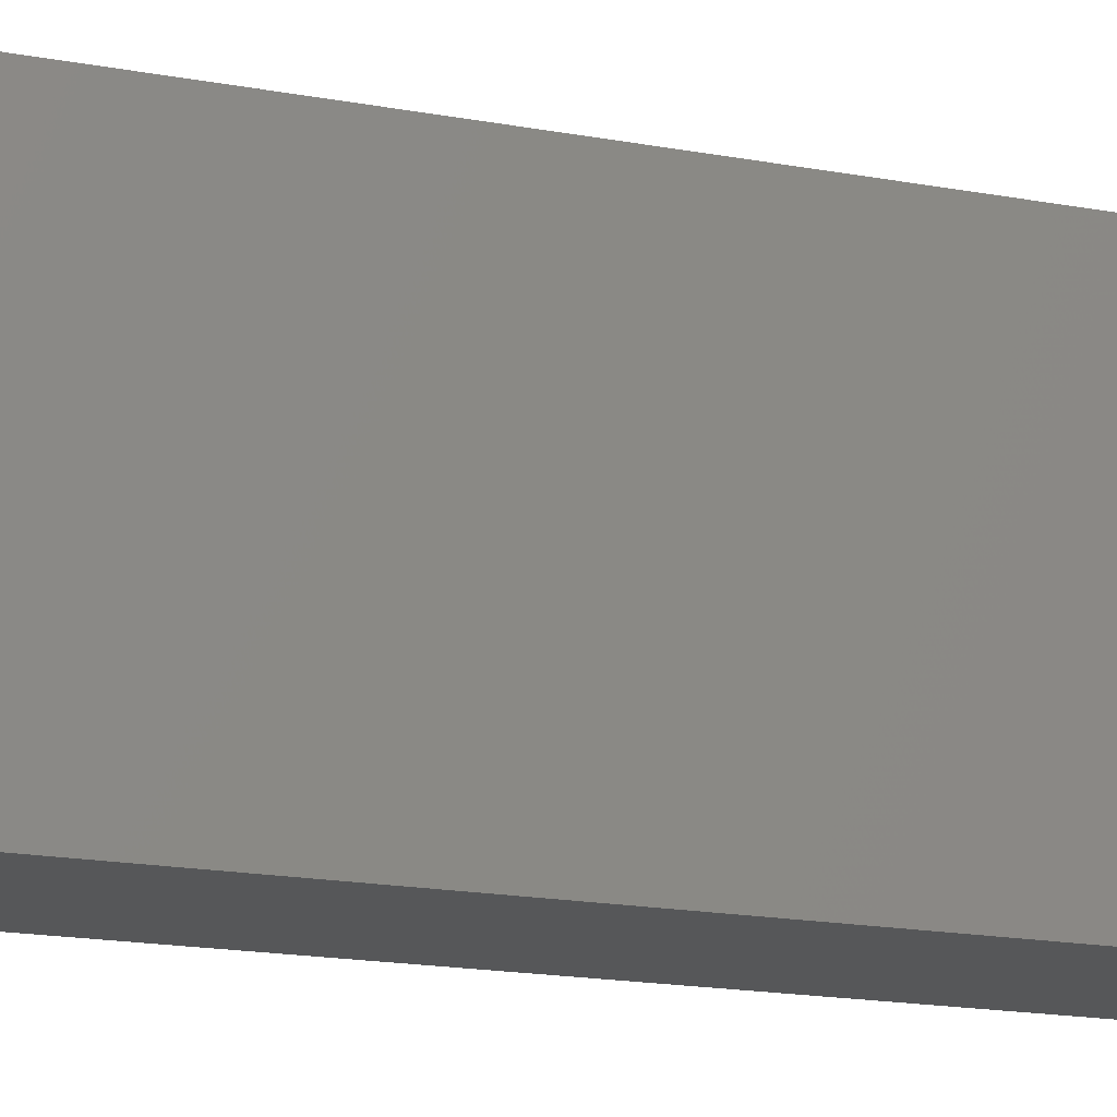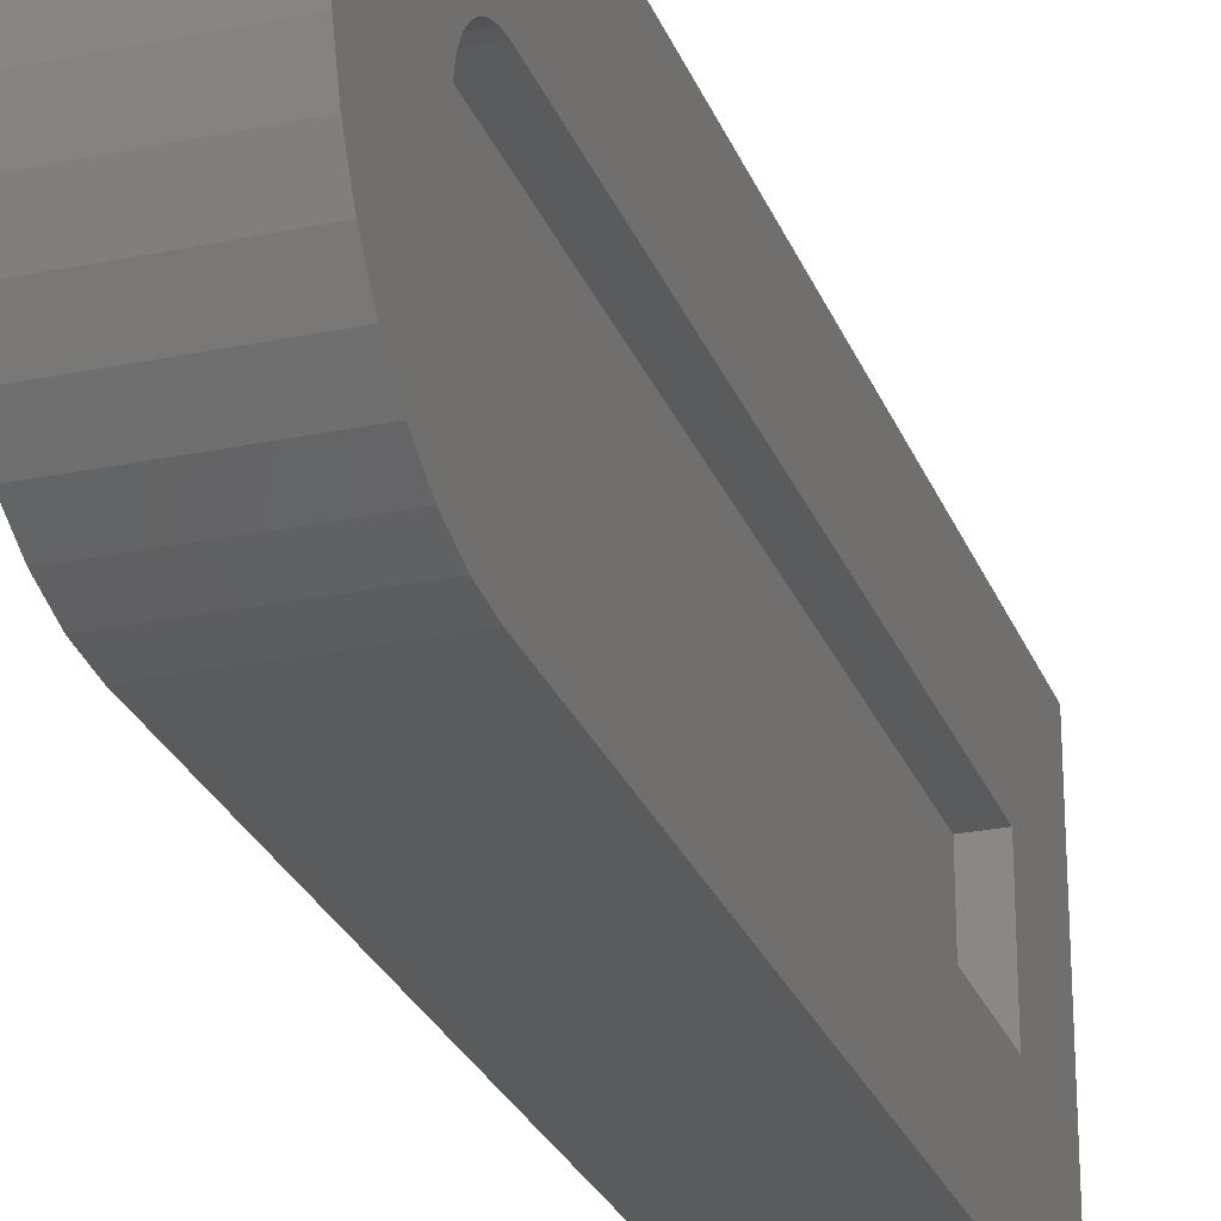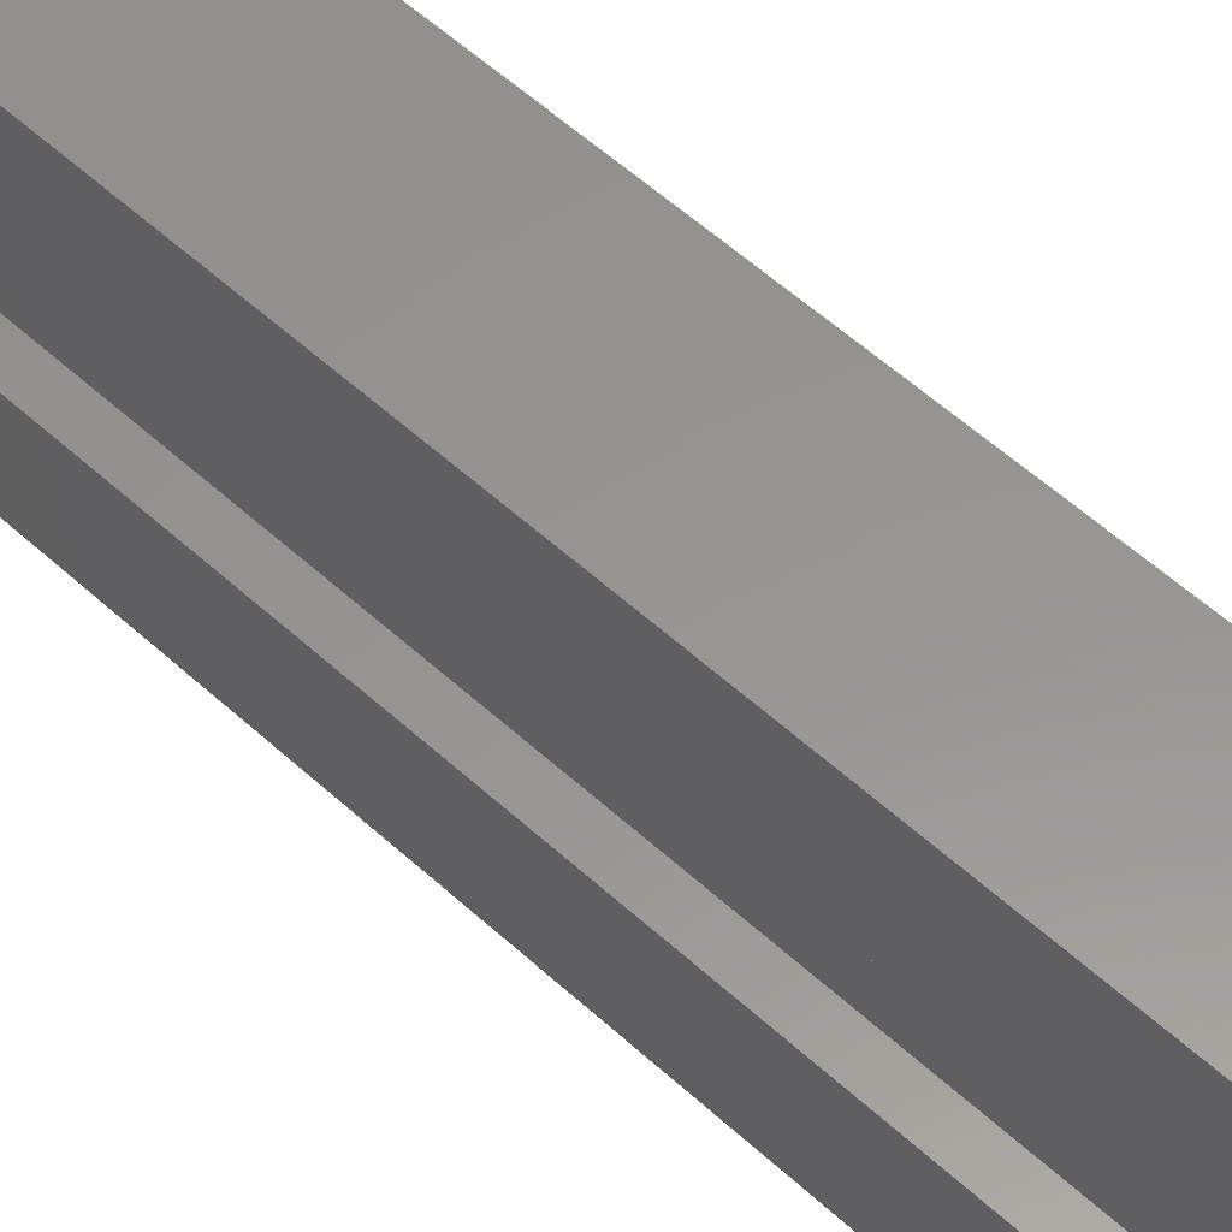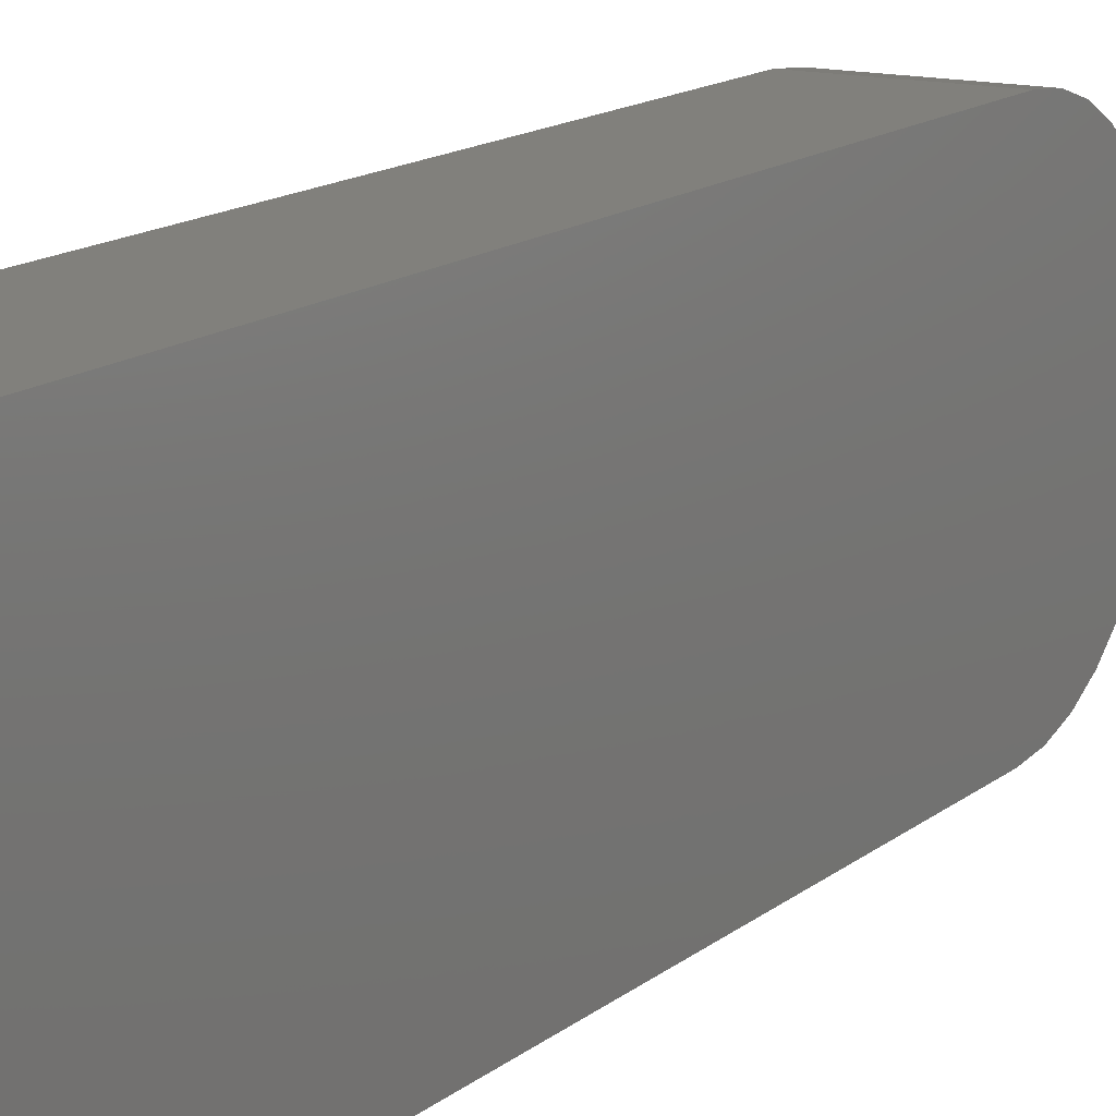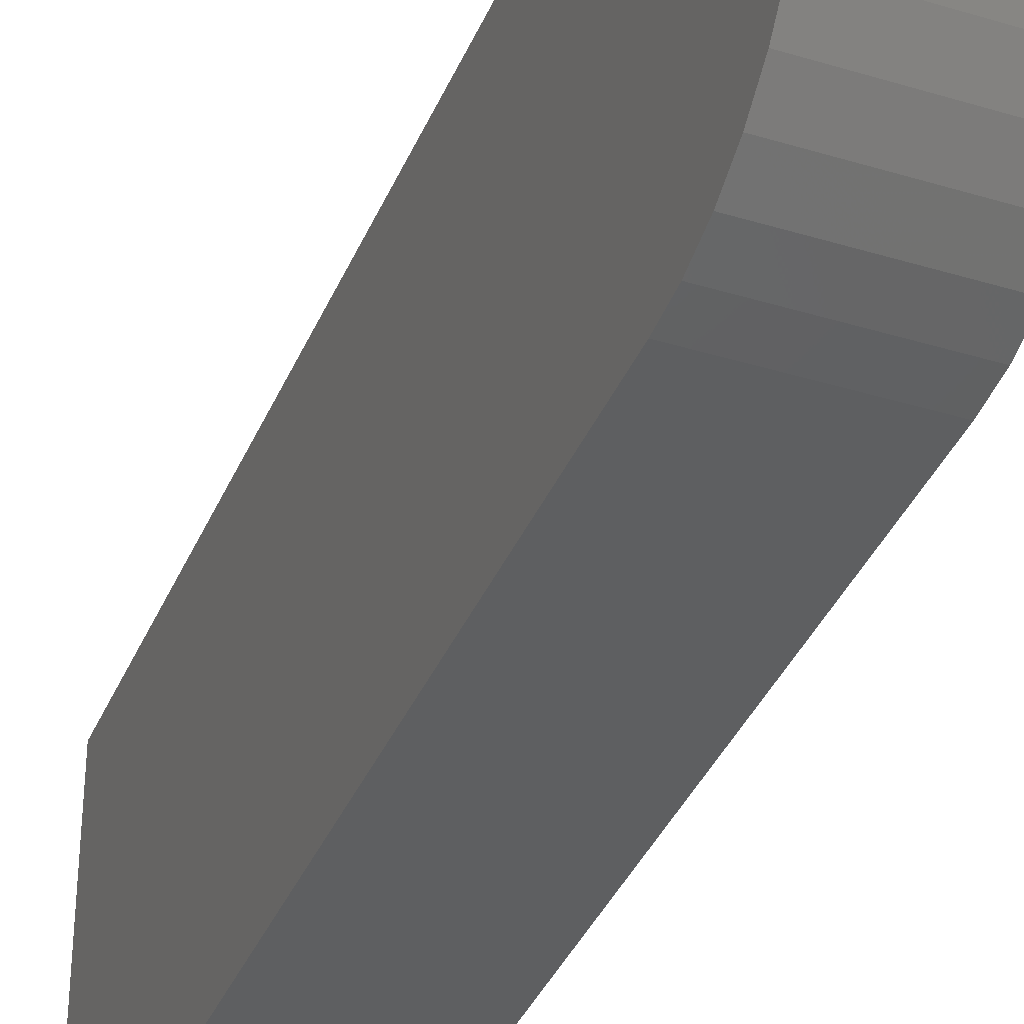
<metadata>
{"format":"stl","ext":"stl","renderer":"f3d","projection":"perspective","resolution":1024,"background":"white","views":[{"elev":-17.0,"azim":69.2,"up":"+Z"},{"elev":-26.1,"azim":-161.9,"up":"+Z"},{"elev":57.9,"azim":-46.8,"up":"+Z"},{"elev":14.1,"azim":30.6,"up":"+Z"},{"elev":-37.6,"azim":158.7,"up":"+Z"}]}
</metadata>
<code>
# stl→obj: 76 verts, 148 faces
v -1.591e-17 0.4105 0.5991
v -1.581e-17 0.2785 0.5972
v -1.633e-17 0.2708 0.6067
v -1.255e-17 0.2843 0.5386
v -1.32e-17 0.2879 0.5503
v -1.185e-17 0.4105 0.5259
v -1.195e-17 0.2785 0.5278
v -1.142e-17 0.2708 0.5183
v -1.041e-17 0.2266 0.5
v -9.895e-18 0.3998 0.4907
v -8.095e-18 0.3825 0.4583
v -6.518e-18 0.3591 0.4299
v -5.224e-18 0.3307 0.4066
v -4.262e-18 0.2983 0.3893
v -3.669e-18 0.2631 0.3786
v 3.107e-33 0.2266 0.375
v 0 -0.6875 0.375
v -6.939e-18 -0.5625 0.5
v -1.389e-17 0.2266 0.6252
v -1.389e-17 -0.5625 0.6252
v -2.429e-17 0.2266 0.75
v -2.409e-17 0.2631 0.7464
v -2.349e-17 0.2983 0.7357
v -2.253e-17 0.3307 0.7184
v -2.124e-17 0.3591 0.6951
v -1.966e-17 0.3825 0.6667
v -1.786e-17 0.3998 0.6343
v -1.676e-17 0.2613 0.6145
v -1.708e-17 0.2505 0.6202
v -1.728e-17 0.2388 0.6238
v -1.048e-17 0.2388 0.5012
v -1.067e-17 0.2505 0.5048
v -1.099e-17 0.2613 0.5105
v -2.083e-17 -0.6875 0.7502
v -1.521e-17 0.2843 0.5864
v -1.388e-17 0.4141 0.5625
v -1.455e-17 0.2879 0.5747
v -1.388e-17 0.2891 0.5625
v 0.03125 -0.5625 0.5
v 0.03125 0.2266 0.5
v 0.03125 0.2266 0.6252
v 0.03125 -0.5625 0.6252
v 0.03125 0.2879 0.5747
v 0.03125 0.2843 0.5864
v 0.03125 0.2785 0.5972
v 0.03125 0.2708 0.6067
v 0.03125 0.2613 0.6145
v 0.03125 0.2505 0.6202
v 0.03125 0.2388 0.6238
v 0.03125 0.2891 0.5625
v 0.03125 0.2879 0.5503
v 0.03125 0.2843 0.5386
v 0.03125 0.2785 0.5278
v 0.03125 0.2708 0.5183
v 0.03125 0.2613 0.5105
v 0.03125 0.2505 0.5048
v 0.03125 0.2388 0.5012
v 0.1562 -0.6875 0.375
v 0.1562 0.2266 0.375
v 0.1562 0.2631 0.3786
v 0.1562 0.2983 0.3893
v 0.1562 0.3307 0.4066
v 0.1562 0.3591 0.4299
v 0.1562 0.3825 0.4583
v 0.1562 0.3998 0.4907
v 0.1562 0.4105 0.5259
v 0.1562 0.4141 0.5625
v 0.1562 0.4105 0.5991
v 0.1562 0.3998 0.6343
v 0.1562 0.3825 0.6667
v 0.1562 0.3591 0.6951
v 0.1562 0.3307 0.7184
v 0.1562 0.2983 0.7357
v 0.1562 0.2631 0.7464
v 0.1562 0.2266 0.7502
v 0.1562 -0.6875 0.7502
f 1 2 3
f 4 5 6
f 7 4 6
f 8 7 6
f 9 10 11
f 9 11 12
f 9 12 13
f 9 13 14
f 9 14 15
f 9 15 16
f 9 16 17
f 9 17 18
f 19 20 21
f 19 21 22
f 19 22 23
f 19 23 24
f 19 24 25
f 19 25 26
f 19 26 27
f 27 1 3
f 27 3 28
f 27 28 29
f 27 29 30
f 27 30 19
f 10 9 31
f 10 31 32
f 10 32 33
f 10 33 8
f 10 8 6
f 21 20 34
f 34 20 18
f 34 18 17
f 2 1 35
f 35 1 36
f 35 36 37
f 37 36 38
f 38 36 6
f 38 6 5
f 39 40 18
f 18 40 9
f 41 42 19
f 19 42 20
f 42 39 20
f 20 39 18
f 38 43 37
f 37 43 44
f 37 44 35
f 35 44 45
f 35 45 2
f 2 45 46
f 2 46 3
f 3 46 47
f 3 47 28
f 28 47 48
f 28 48 29
f 29 48 49
f 29 49 30
f 30 49 41
f 30 41 19
f 43 38 50
f 50 38 5
f 50 5 51
f 51 5 4
f 51 4 52
f 52 4 7
f 52 7 53
f 53 7 8
f 53 8 54
f 54 8 33
f 54 33 55
f 55 33 32
f 55 32 56
f 56 32 31
f 56 31 57
f 57 31 9
f 57 9 40
f 50 51 43
f 44 43 51
f 52 44 51
f 45 44 52
f 53 45 52
f 46 45 53
f 54 46 53
f 47 46 54
f 54 55 47
f 47 55 56
f 47 56 48
f 48 56 57
f 48 57 49
f 49 57 40
f 49 40 41
f 41 40 39
f 41 39 42
f 58 59 60
f 58 60 61
f 58 61 62
f 58 62 63
f 58 63 64
f 58 64 65
f 58 65 66
f 58 66 67
f 58 67 68
f 58 68 69
f 58 69 70
f 58 70 71
f 58 71 72
f 58 72 73
f 58 73 74
f 58 74 75
f 58 75 76
f 75 21 76
f 76 21 34
f 58 17 59
f 59 17 16
f 21 75 22
f 22 75 74
f 22 74 23
f 23 74 73
f 23 73 24
f 24 73 72
f 24 72 25
f 25 72 71
f 25 71 26
f 26 71 70
f 26 70 27
f 27 70 69
f 27 69 1
f 1 69 68
f 1 68 36
f 36 68 67
f 36 67 6
f 6 67 66
f 6 66 10
f 10 66 65
f 10 65 11
f 11 65 64
f 11 64 12
f 12 64 63
f 12 63 13
f 13 63 62
f 13 62 14
f 14 62 61
f 14 61 15
f 15 61 60
f 15 60 16
f 16 60 59
f 76 34 58
f 58 34 17

</code>
